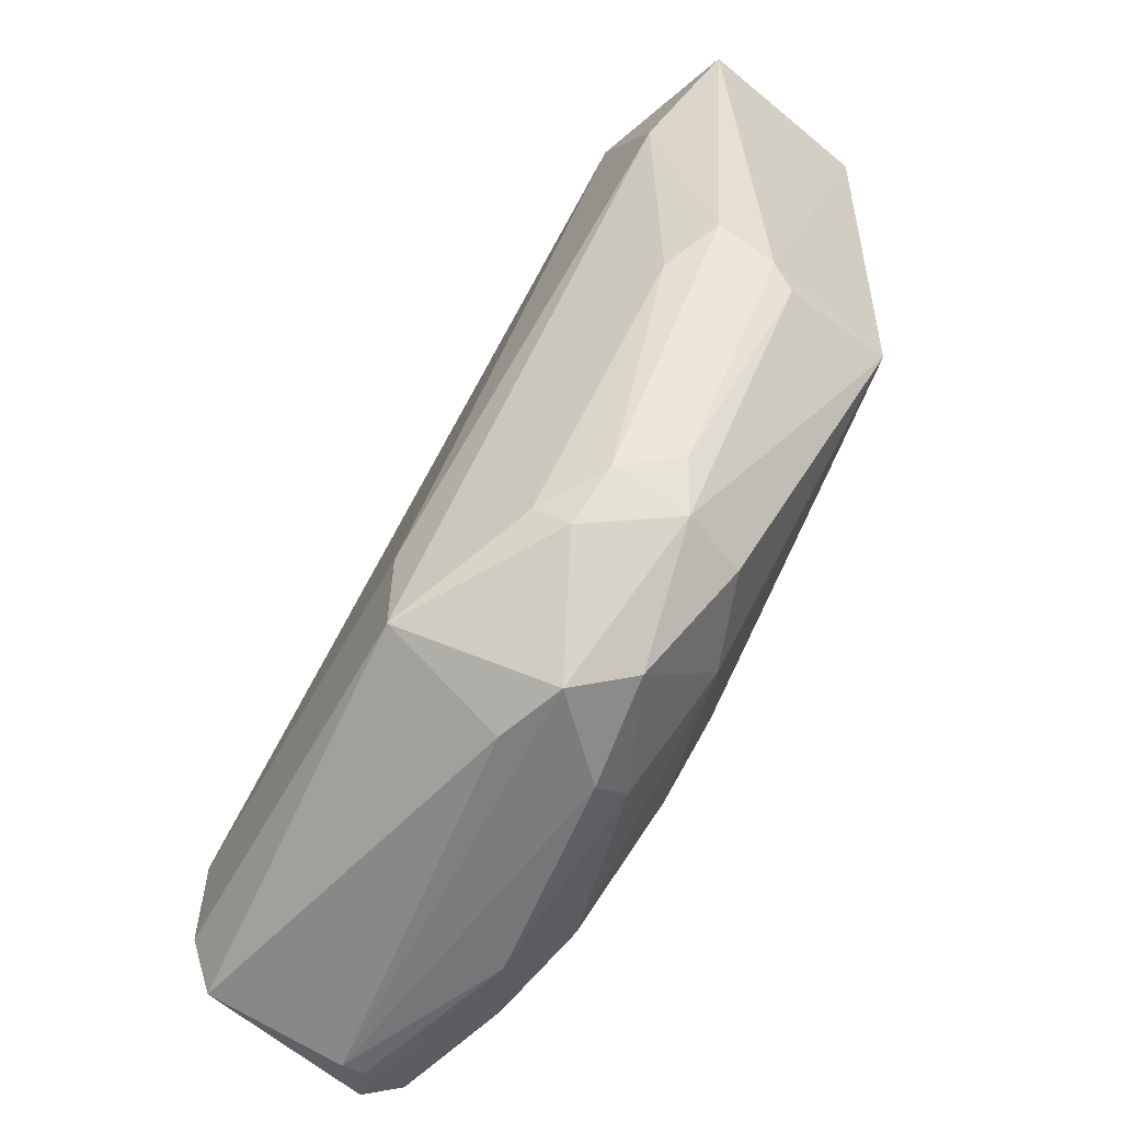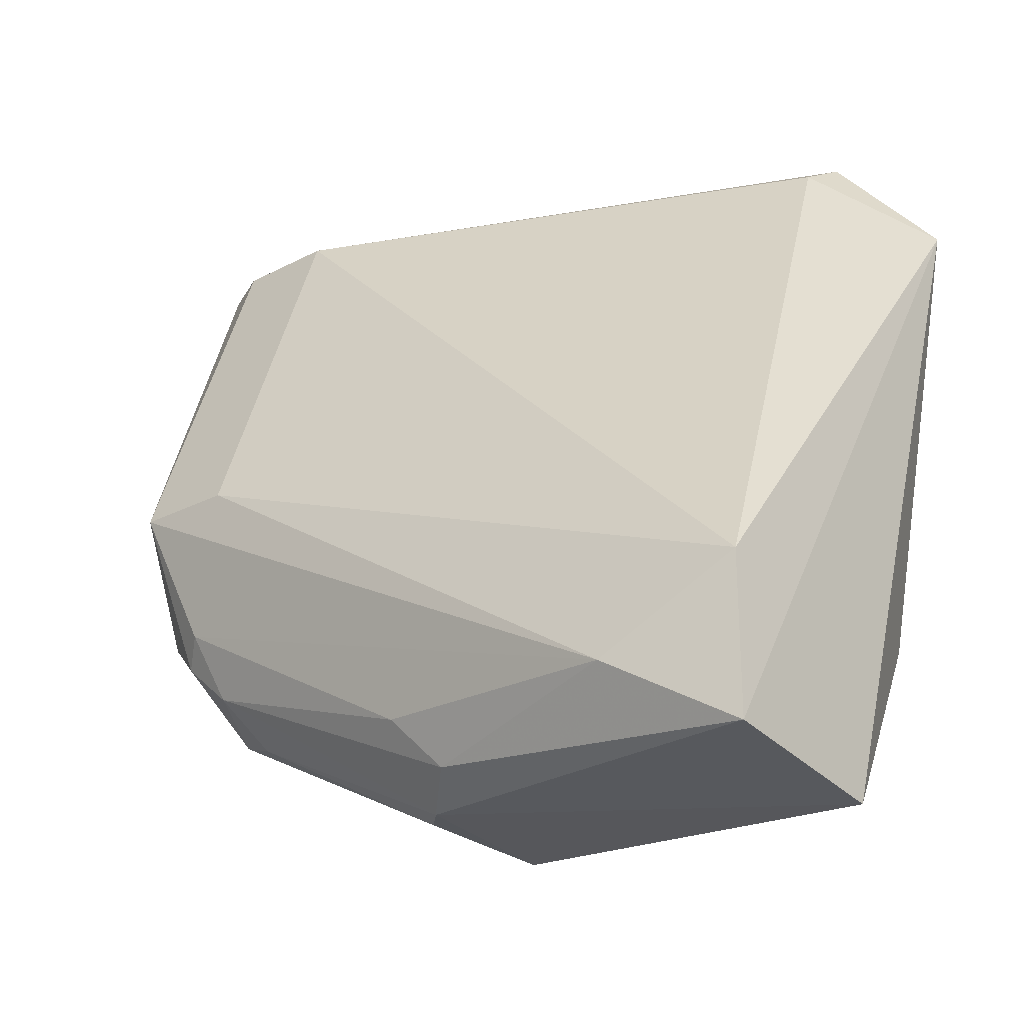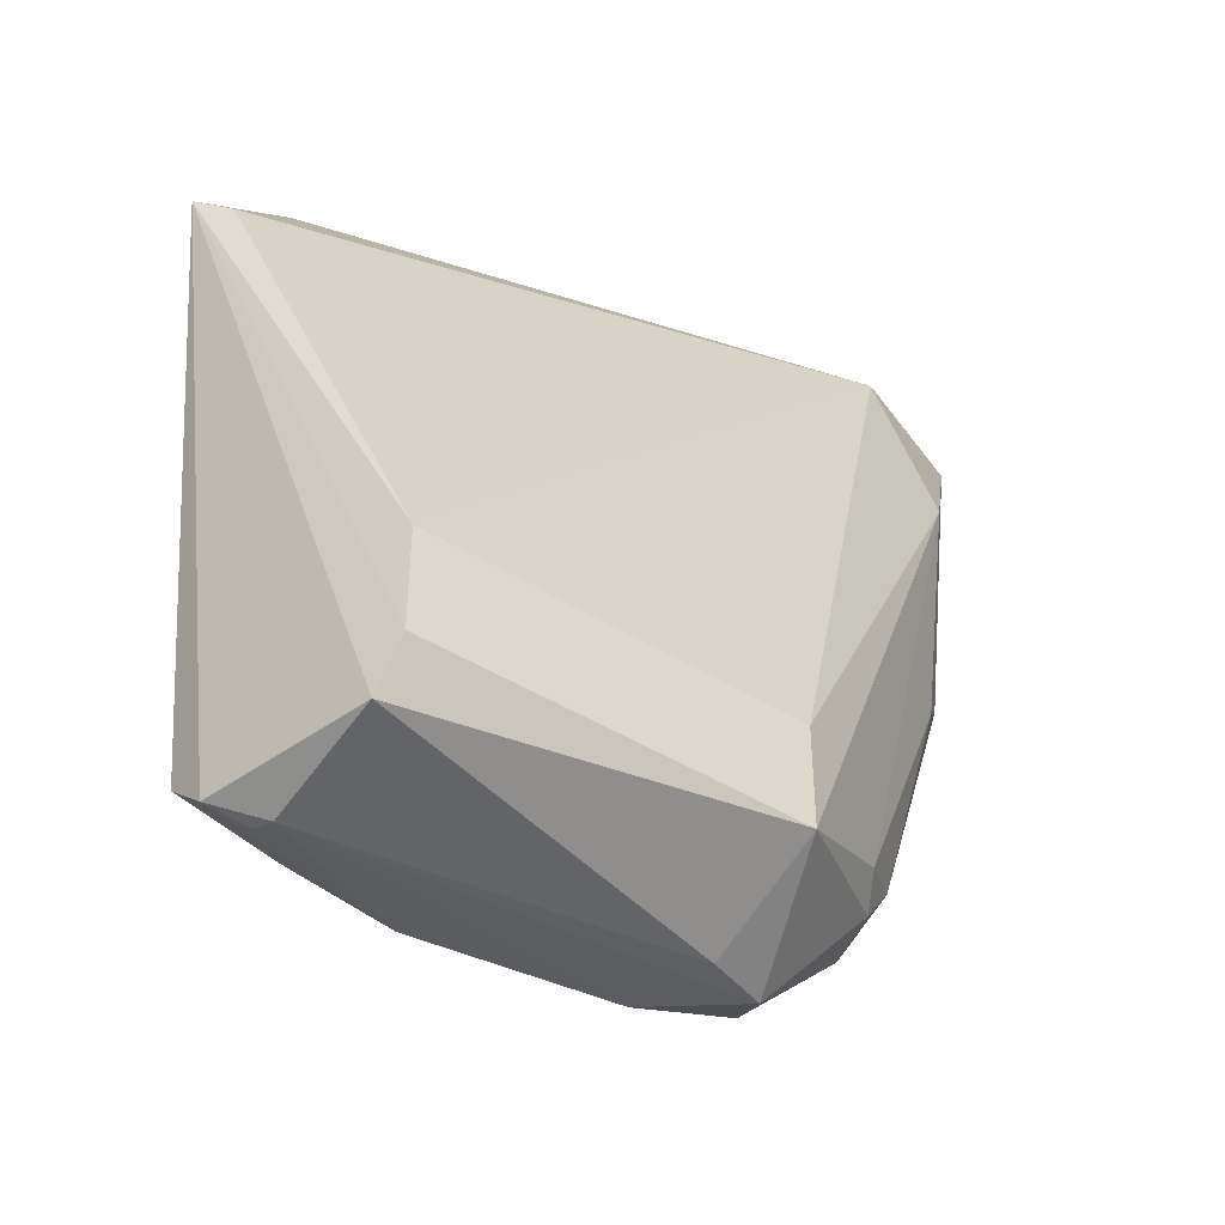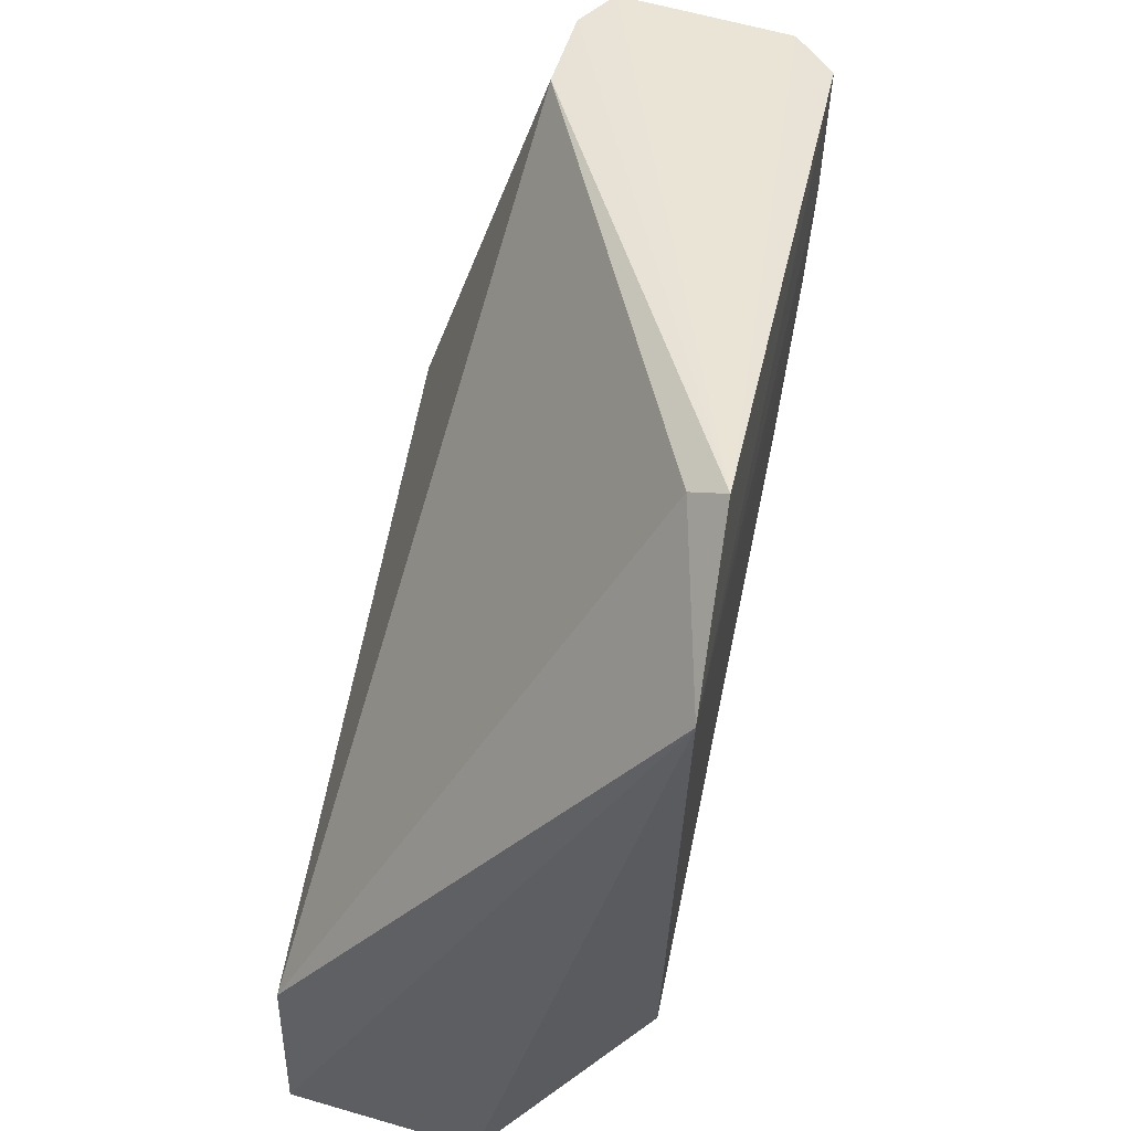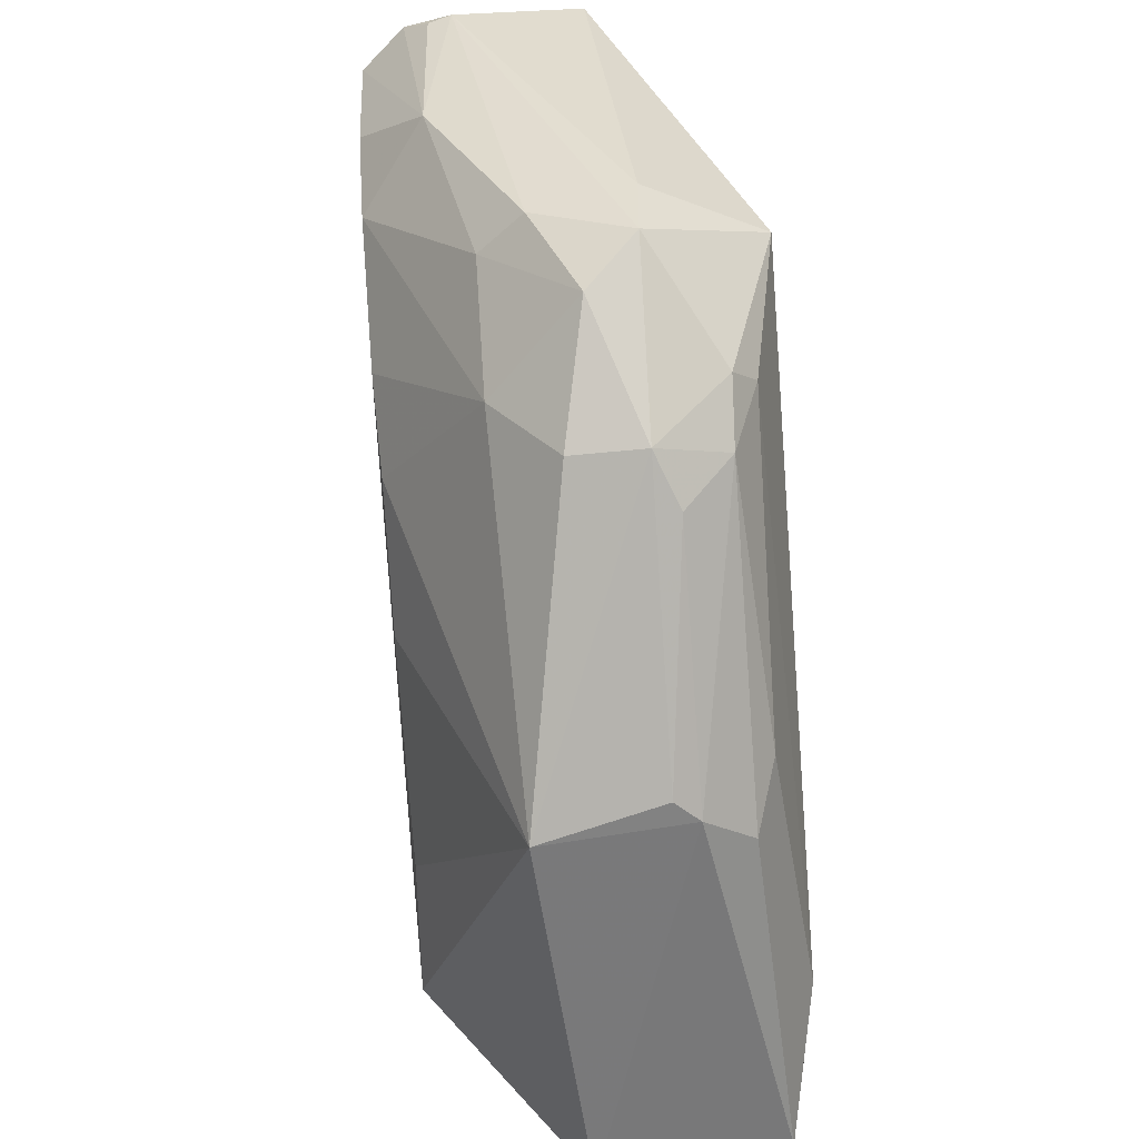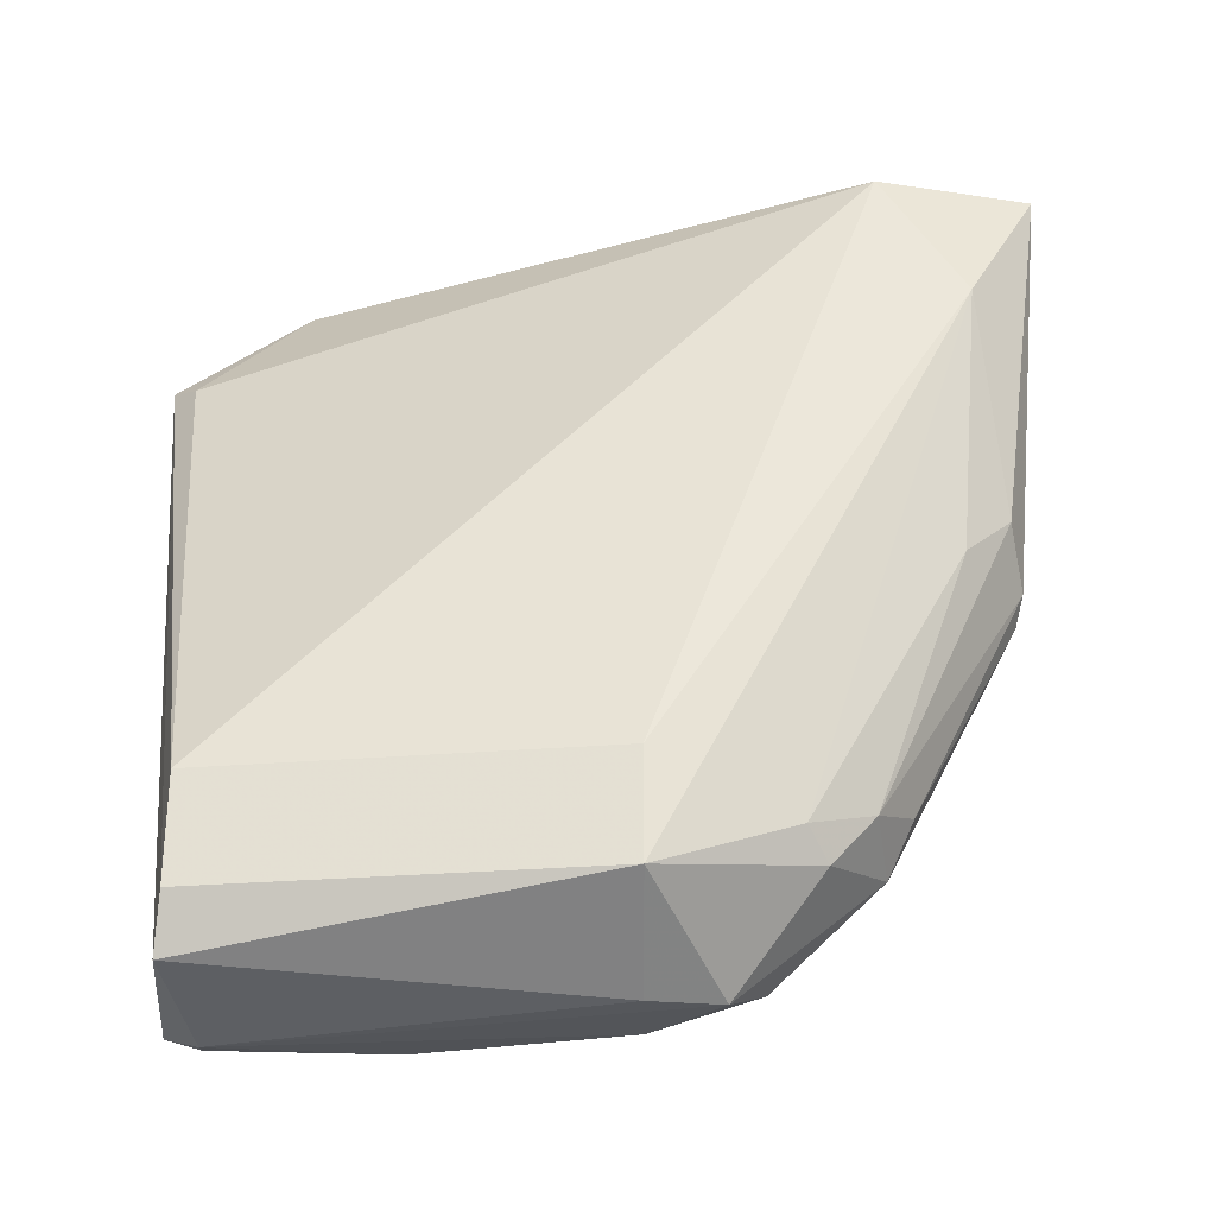
<metadata>
{"format":"obj","ext":"obj","renderer":"f3d","projection":"perspective","resolution":1024,"background":"white","views":[{"elev":-59.3,"azim":-48.6,"up":"+Z"},{"elev":-25.7,"azim":-50.5,"up":"+Y"},{"elev":-41.9,"azim":-147.0,"up":"+Z"},{"elev":43.8,"azim":13.7,"up":"+Y"},{"elev":-52.7,"azim":-175.5,"up":"+Y"},{"elev":-28.9,"azim":-102.7,"up":"+Z"}]}
</metadata>
<code>
v -0.6458 -0.03354 -0.9777
v -0.8768 -0.8688 -0.5079
v -0.9051 -0.7275 -0.7627
v -0.9841 -0.6983 2e-05
v -0.5641 -0.6723 -0.05211
v -0.528 0.05515 -0.1083
v -0.8571 0.03168 -0.8889
v -0.5761 -0.4176 -0.75
v -1.016 -0.4128 -0.8889
v -0.9841 -0.8888 2e-05
v -0.7302 -0.8888 -0.4763
v -0.8207 -0.5874 -0.9371
v -0.5255 -0.1082 0.03025
v -0.762 -0.9206 2e-05
v -0.5604 -0.009771 -0.9136
v -0.8571 0.03168 -0.7618
v -0.9847 -0.7754 -0.4804
v -0.8254 0.03168 -0.9522
v -0.8792 -0.5313 -0.9717
v -0.5715 0.03168 -0.1271
v -0.6487 -0.2437 -0.9671
v -1.016 -0.4128 -0.7618
v -1.016 -0.7935 -0.1588
v -0.7119 -0.6026 -0.8244
v -0.5806 -0.5758 -0.5079
v -0.9628 -0.6153 -0.8497
v -0.5712 -0.2792 -0.8661
v -0.7918 -0.6984 -0.8184
v -0.613 0.005089 -0.9575
v -0.961 -0.8391 -0.4234
v -0.8785 -0.7033 -0.8244
v -0.7635 -0.473 -0.9665
v -0.8799 -0.4445 -0.9747
v -0.6737 -0.02809 -0.9839
v -0.5765 -0.659 -0.2396
v -0.9052 -0.8692 -0.4797
v -0.9604 -0.6692 -0.7889
v -0.5815 -0.4967 -0.665
v -0.709 -0.4719 -0.9209
v -0.989 -0.5851 -0.8176
v -0.5656 -0.1617 -0.9038
f 27 21 41
f 4 10 13
f 13 10 14
f 11 5 14
f 5 13 14
f 6 13 15
f 6 7 16
f 7 9 16
f 7 6 18
f 9 7 18
f 4 13 20
f 13 6 20
f 16 4 20
f 6 16 20
f 4 16 22
f 16 9 22
f 10 4 23
f 4 22 23
f 22 9 23
f 8 5 25
f 9 19 26
f 5 8 27
f 13 5 27
f 8 24 27
f 24 11 28
f 12 24 28
f 6 15 29
f 18 6 29
f 21 1 29
f 15 21 29
f 10 23 30
f 23 17 30
f 2 3 31
f 11 2 31
f 19 12 31
f 26 19 31
f 28 11 31
f 12 28 31
f 12 19 32
f 9 18 33
f 19 9 33
f 19 33 34
f 1 21 34
f 18 29 34
f 29 1 34
f 32 19 34
f 21 32 34
f 33 18 34
f 5 11 35
f 25 5 35
f 11 25 35
f 3 2 36
f 2 11 36
f 14 10 36
f 11 14 36
f 10 30 36
f 36 30 37
f 30 17 37
f 31 3 37
f 26 31 37
f 3 36 37
f 24 8 38
f 11 24 38
f 8 25 38
f 25 11 38
f 24 12 39
f 21 27 39
f 27 24 39
f 12 32 39
f 32 21 39
f 23 9 40
f 17 23 40
f 9 26 40
f 37 17 40
f 26 37 40
f 15 13 41
f 21 15 41
f 13 27 41

</code>
